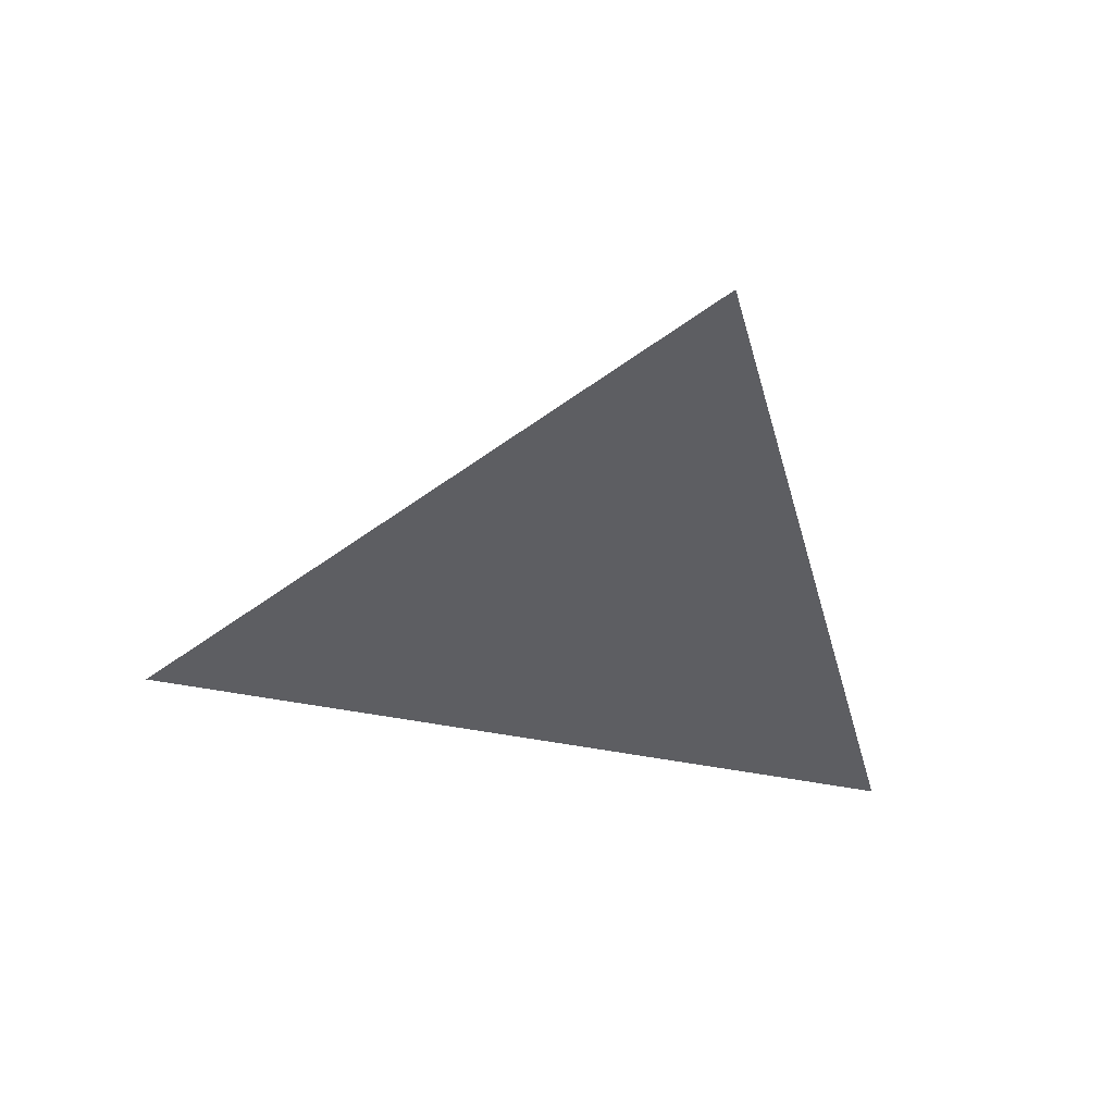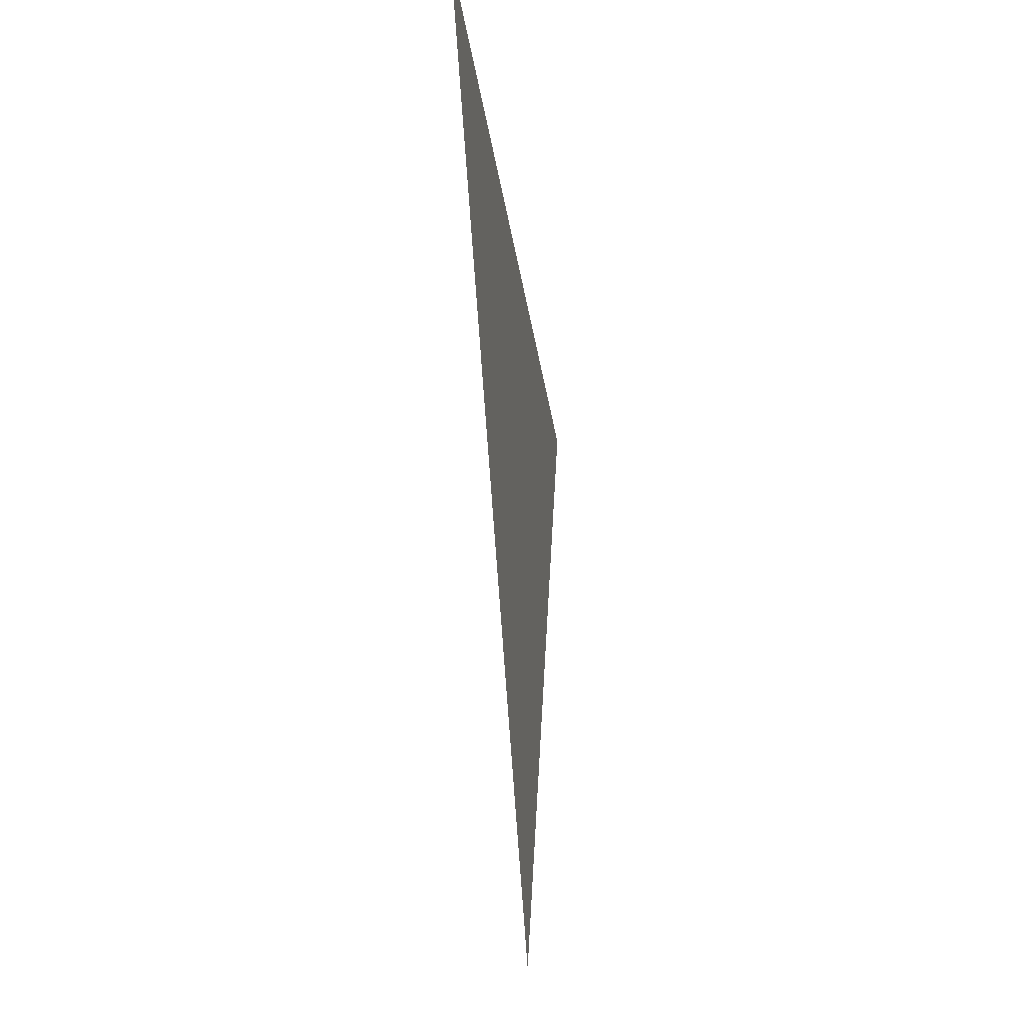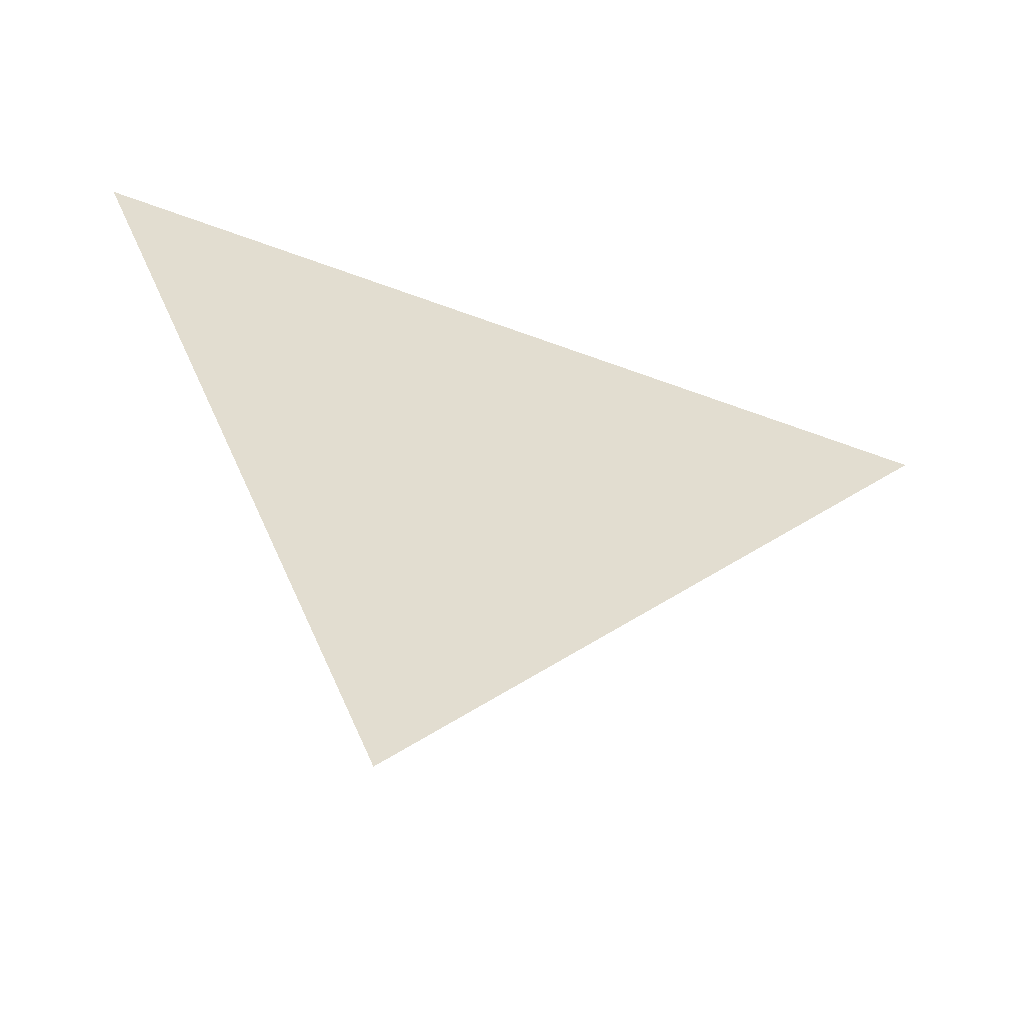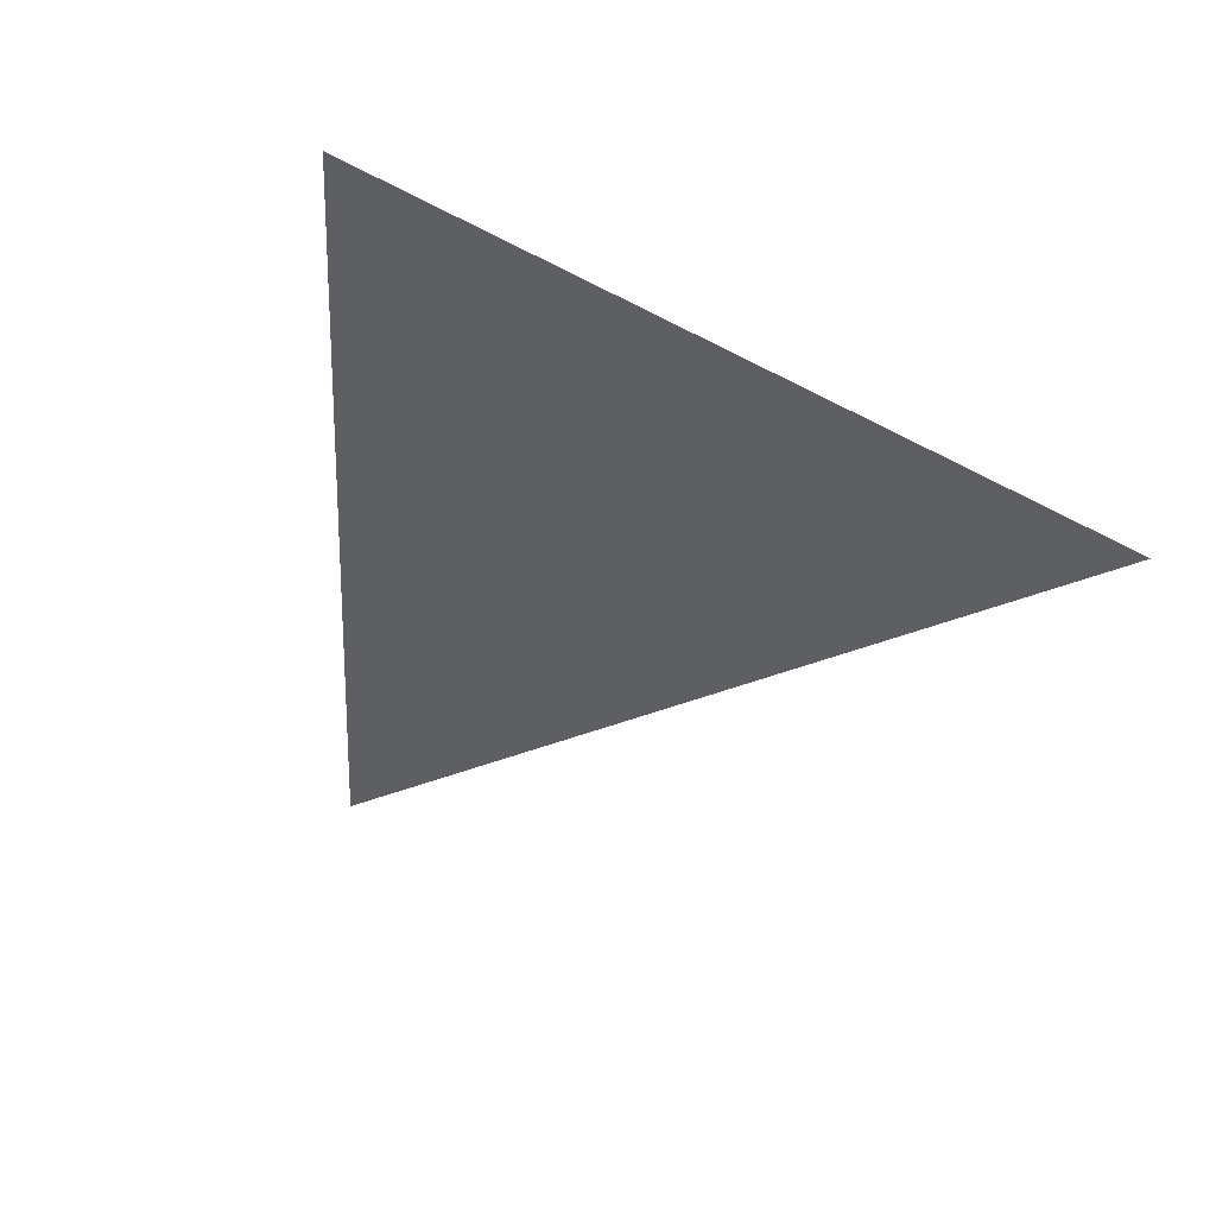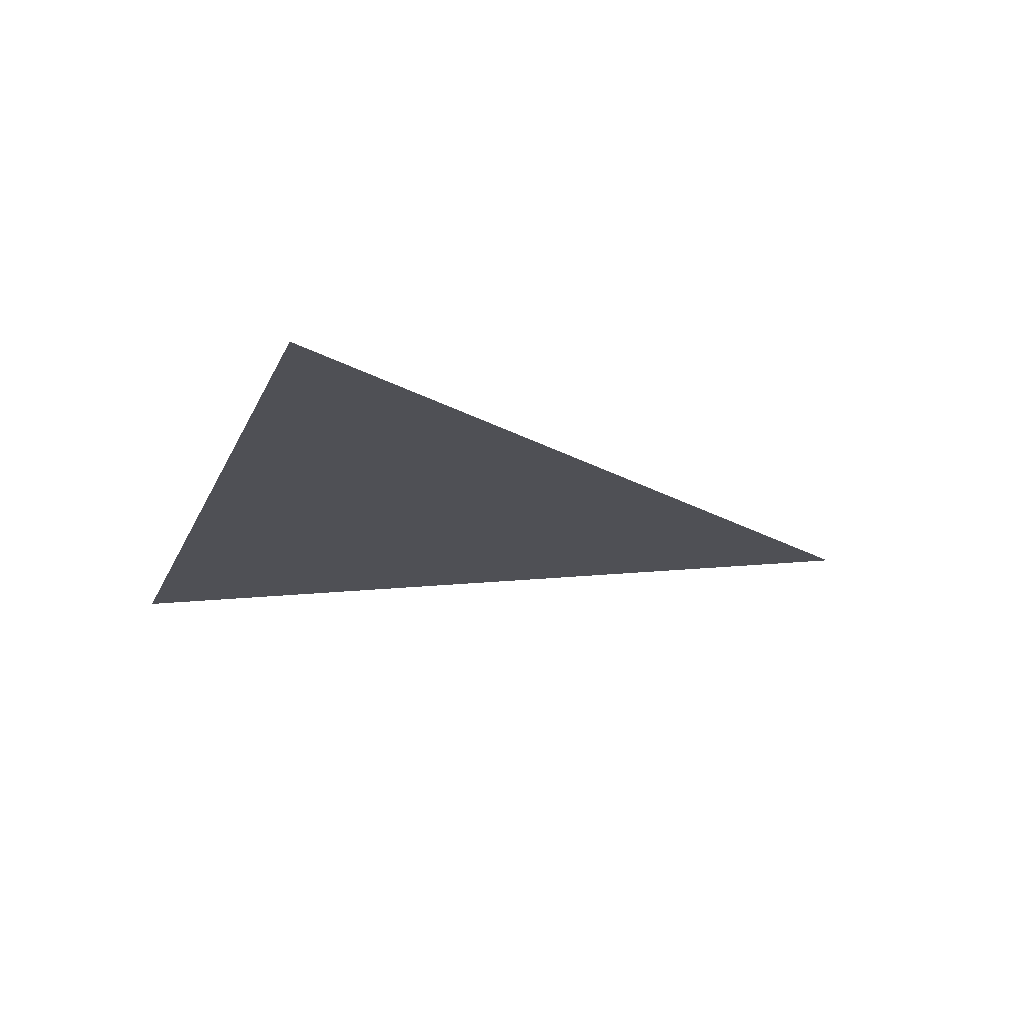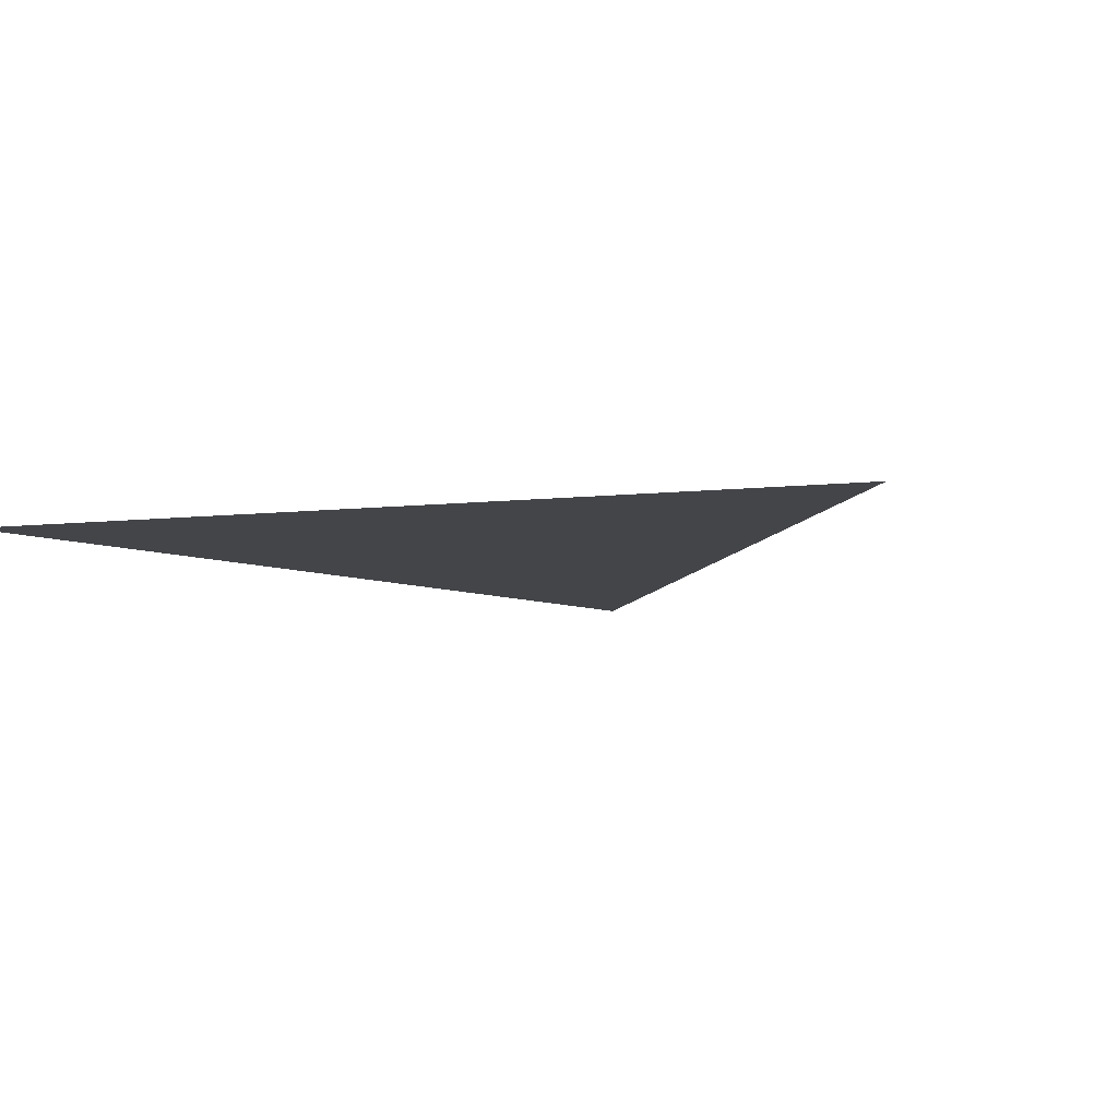
<metadata>
{"format":"obj","ext":"obj","renderer":"f3d","projection":"perspective","resolution":1024,"background":"white","views":[{"elev":-38.4,"azim":173.1,"up":"+Y"},{"elev":-35.5,"azim":97.0,"up":"+Z"},{"elev":-56.0,"azim":-17.0,"up":"+Z"},{"elev":-40.6,"azim":-24.6,"up":"+Y"},{"elev":-19.4,"azim":80.9,"up":"+Y"},{"elev":-8.8,"azim":24.6,"up":"+Y"}]}
</metadata>
<code>
v -0.3925 0.1278 -6.689
v -3.993 0.1329 2.521
v 5.783 0.1321 1.035
o Platonic
f 2 1 3

</code>
